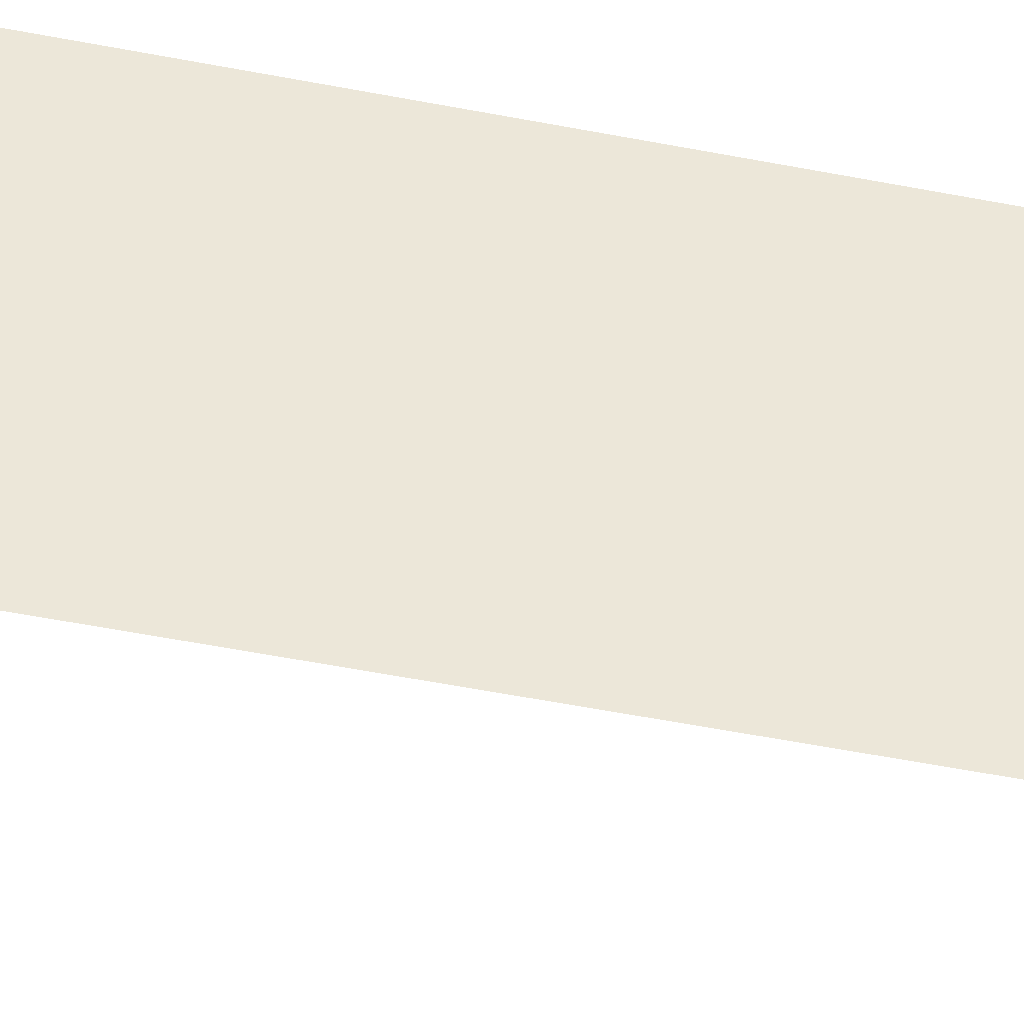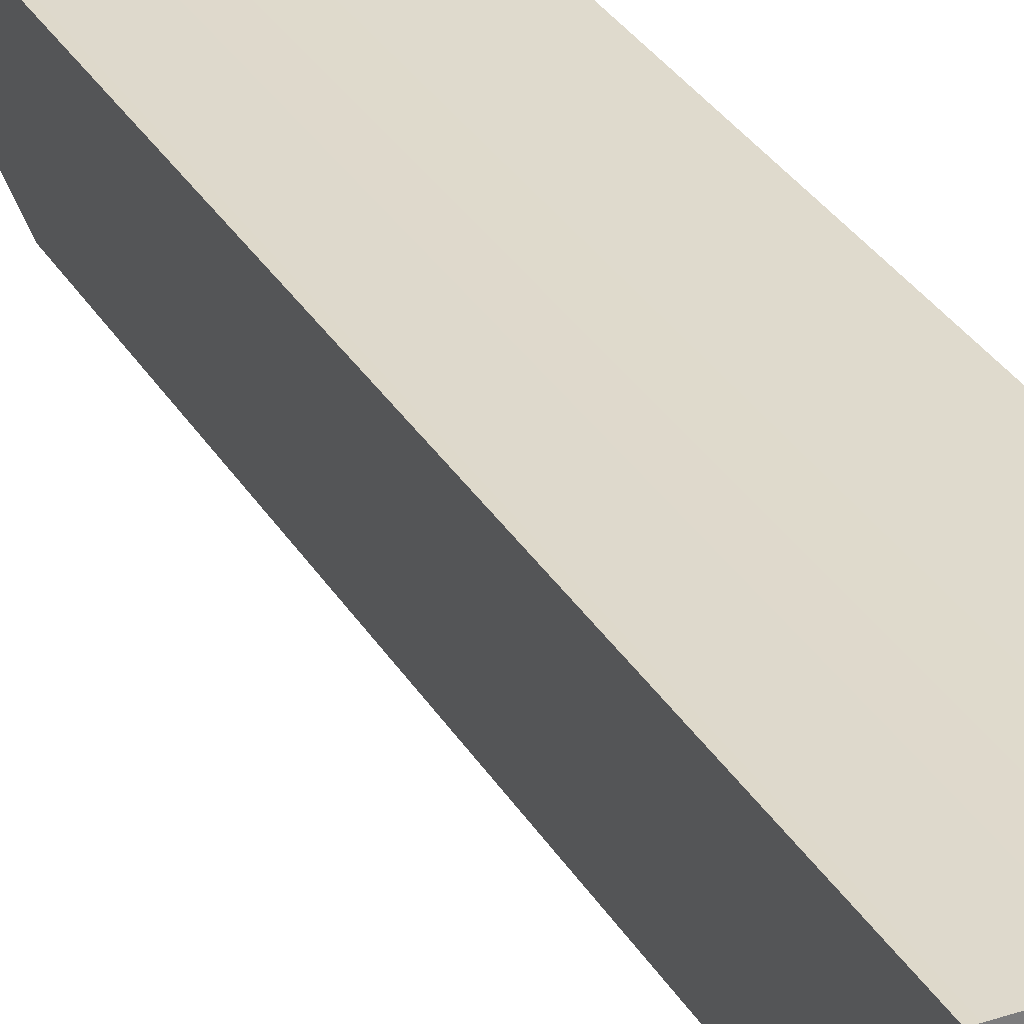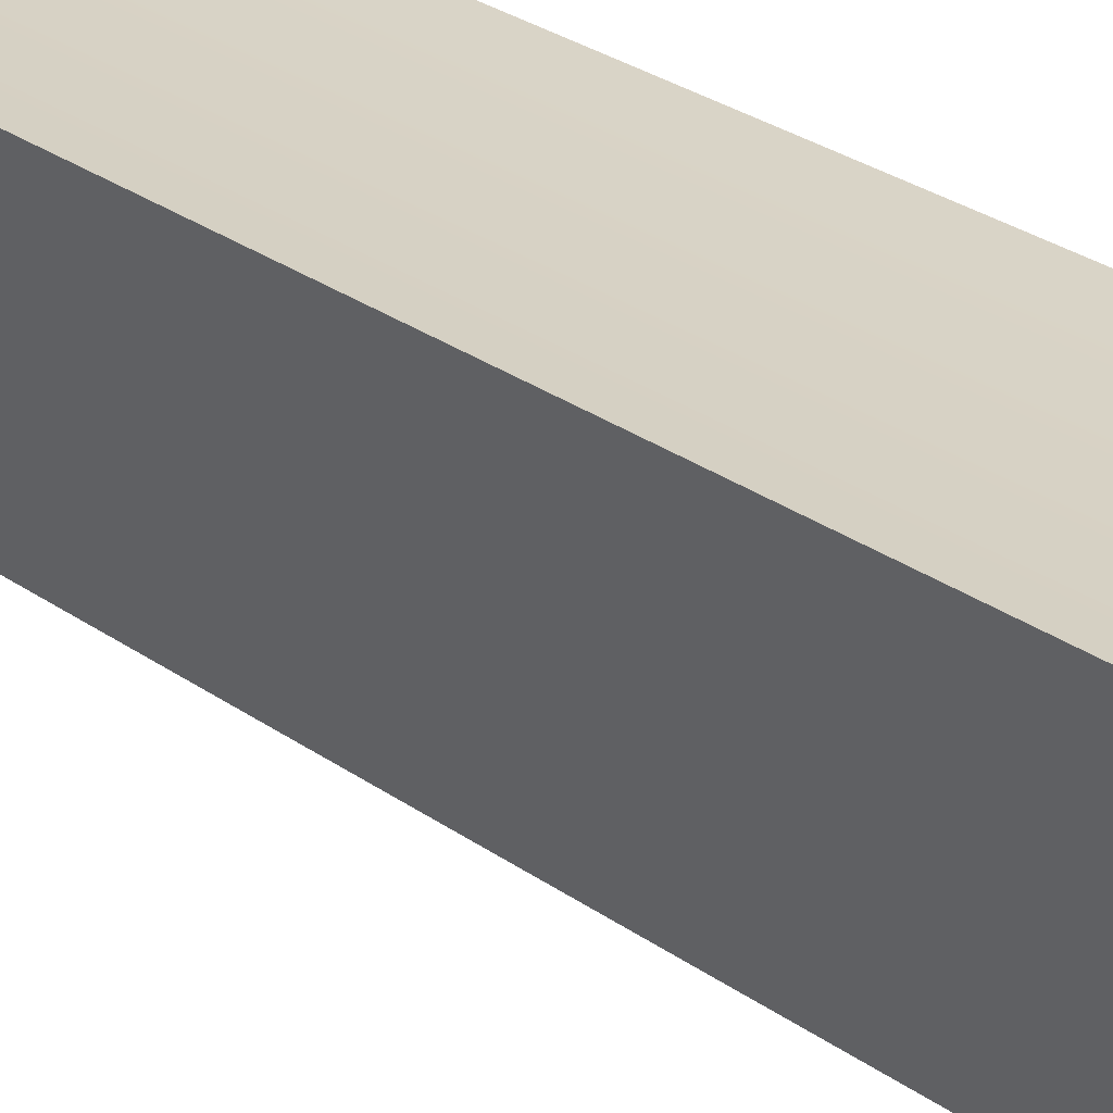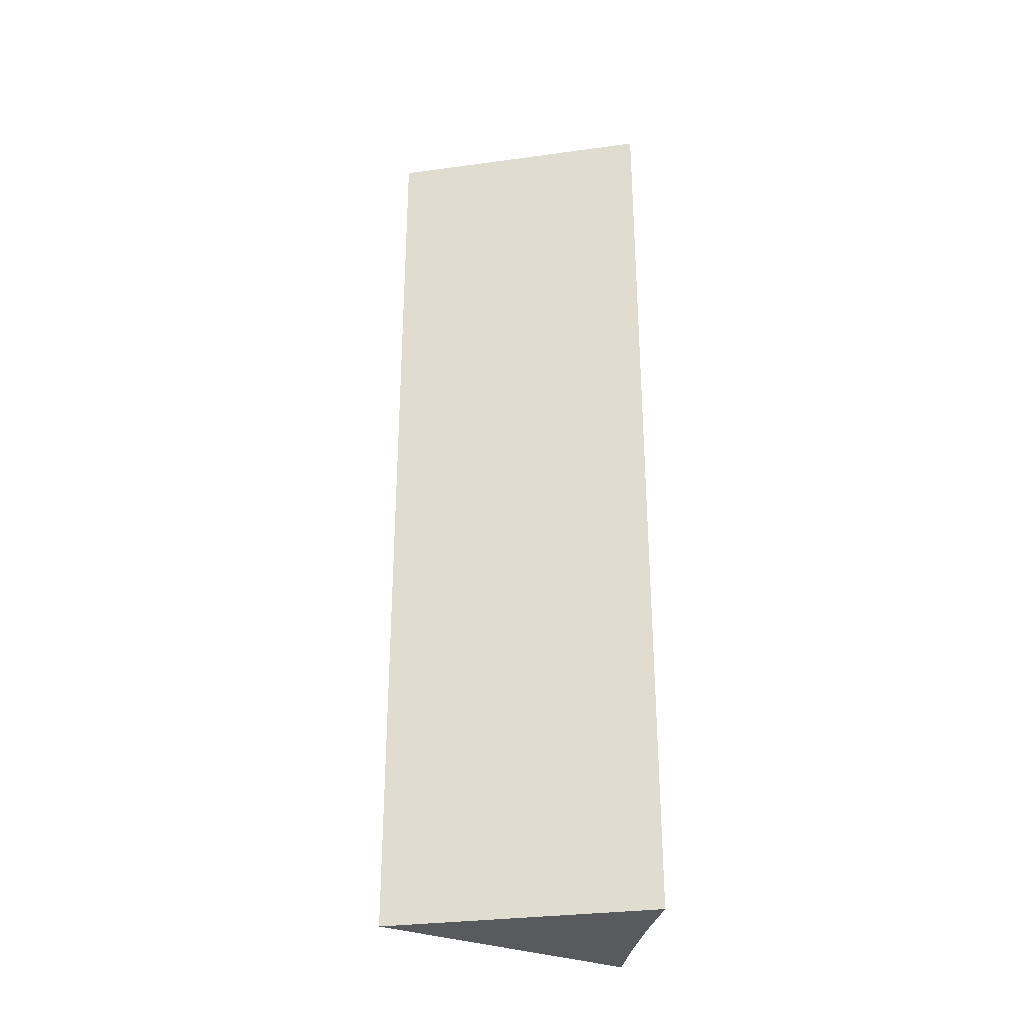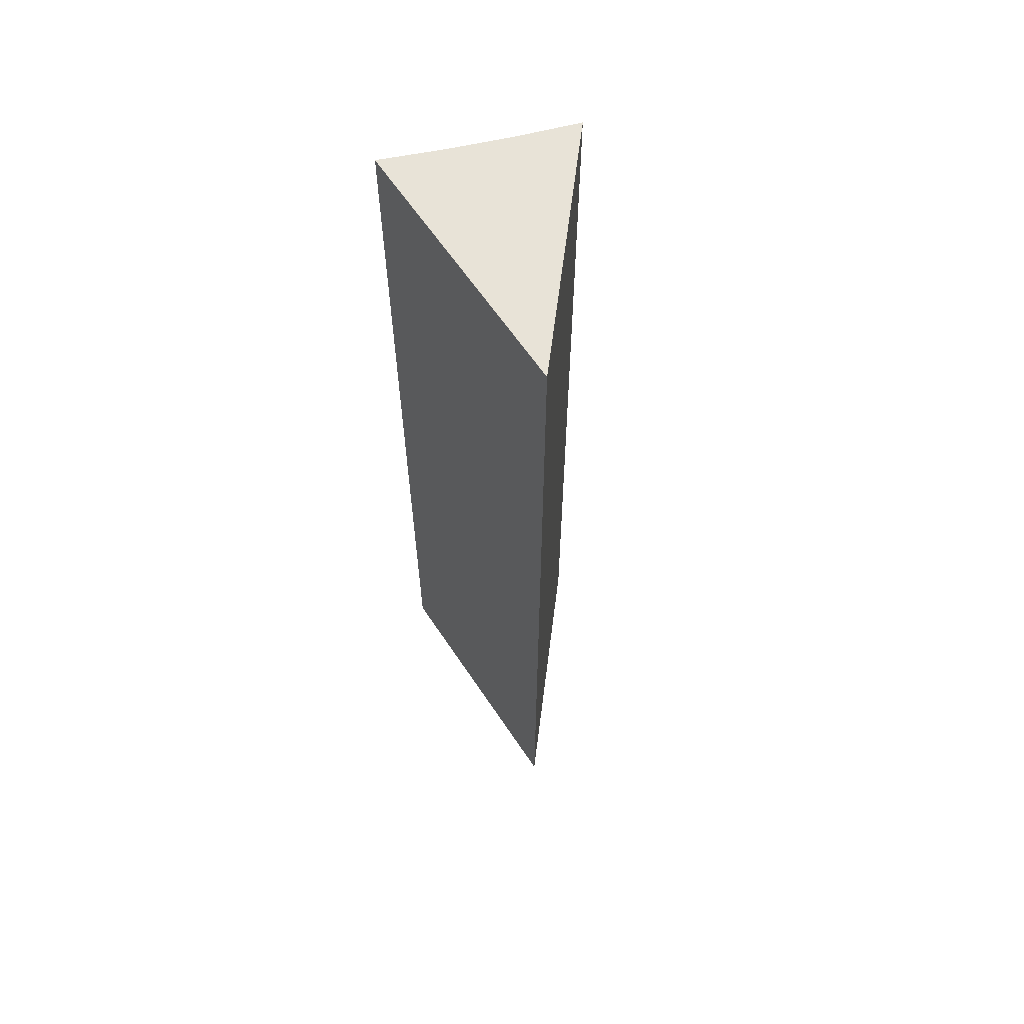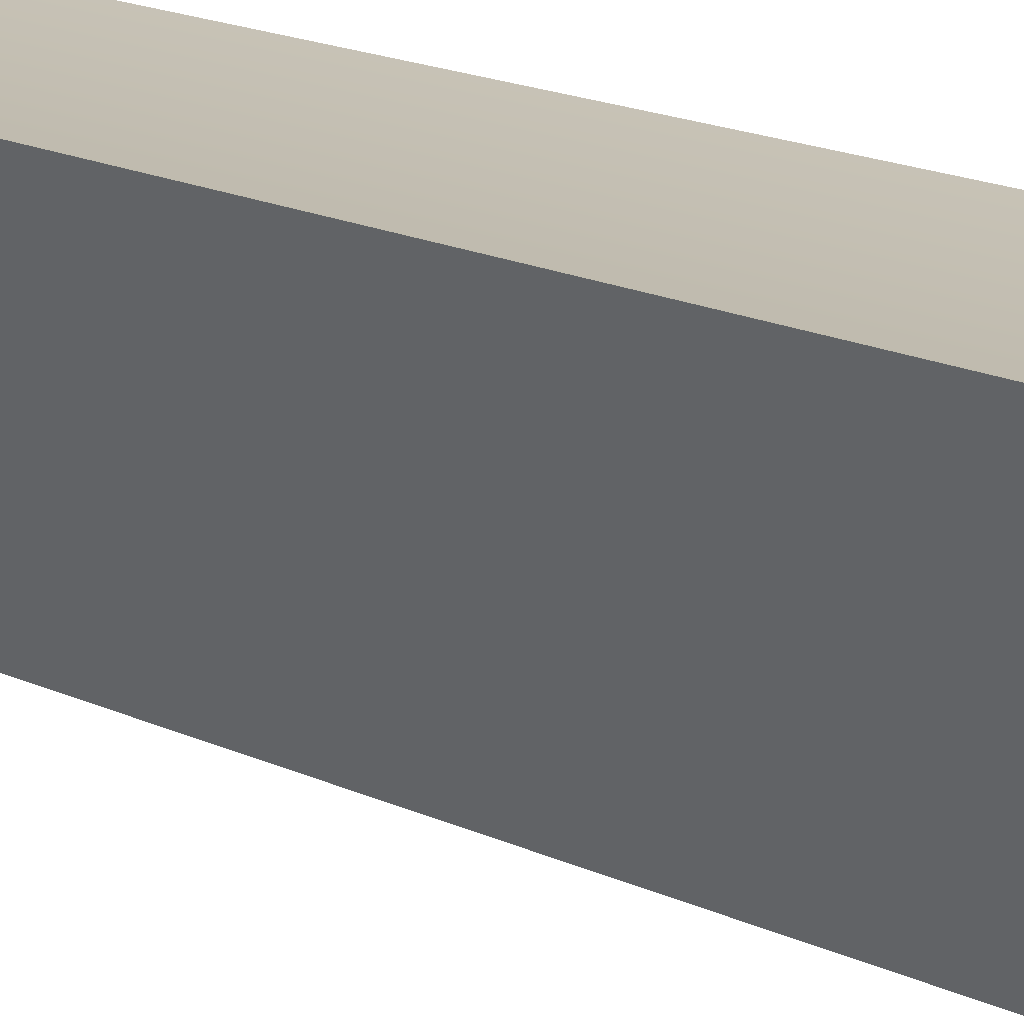
<metadata>
{"format":"obj","ext":"obj","renderer":"f3d","projection":"perspective","resolution":1024,"background":"white","views":[{"elev":-61.0,"azim":79.1,"up":"+Z"},{"elev":32.5,"azim":153.6,"up":"+Z"},{"elev":27.6,"azim":137.7,"up":"+Z"},{"elev":-30.7,"azim":-99.3,"up":"+Y"},{"elev":61.9,"azim":166.9,"up":"+Y"},{"elev":17.6,"azim":-47.2,"up":"+Z"}]}
</metadata>
<code>
v 0 0 -1.931
v -0.08097 0 -1.714
v -0.08097 0.8 -1.714
v 0 0.8 -1.931
v 0.08097 0 -1.714
v 0 0 -1.931
v 0 0.8 -1.931
v 0.08097 0.8 -1.714
v 0.08097 0.8 -1.714
v 0 0.8 -1.931
v -0.08097 0.8 -1.714
v -0.027 0.8 -1.715
v 0.027 0.8 -1.715
v 0 0 -1.931
v 0.08097 0 -1.714
v 0.027 0 -1.715
v -0.027 0 -1.715
v -0.08097 0 -1.714
v -0.08097 0 -1.714
v -0.027 0 -1.715
v 0.027 0 -1.715
v 0.08097 0 -1.714
v 0.08097 0.8 -1.714
v 0.027 0.8 -1.715
v -0.027 0.8 -1.715
v -0.08097 0.8 -1.714
f 1 2 4
f 4 2 3
f 5 6 8
f 8 6 7
f 9 10 13
f 13 10 12
f 12 10 11
f 15 16 14
f 14 16 17
f 14 17 18
f 26 19 25
f 25 19 20
f 25 20 24
f 24 20 21
f 24 21 23
f 23 21 22

</code>
